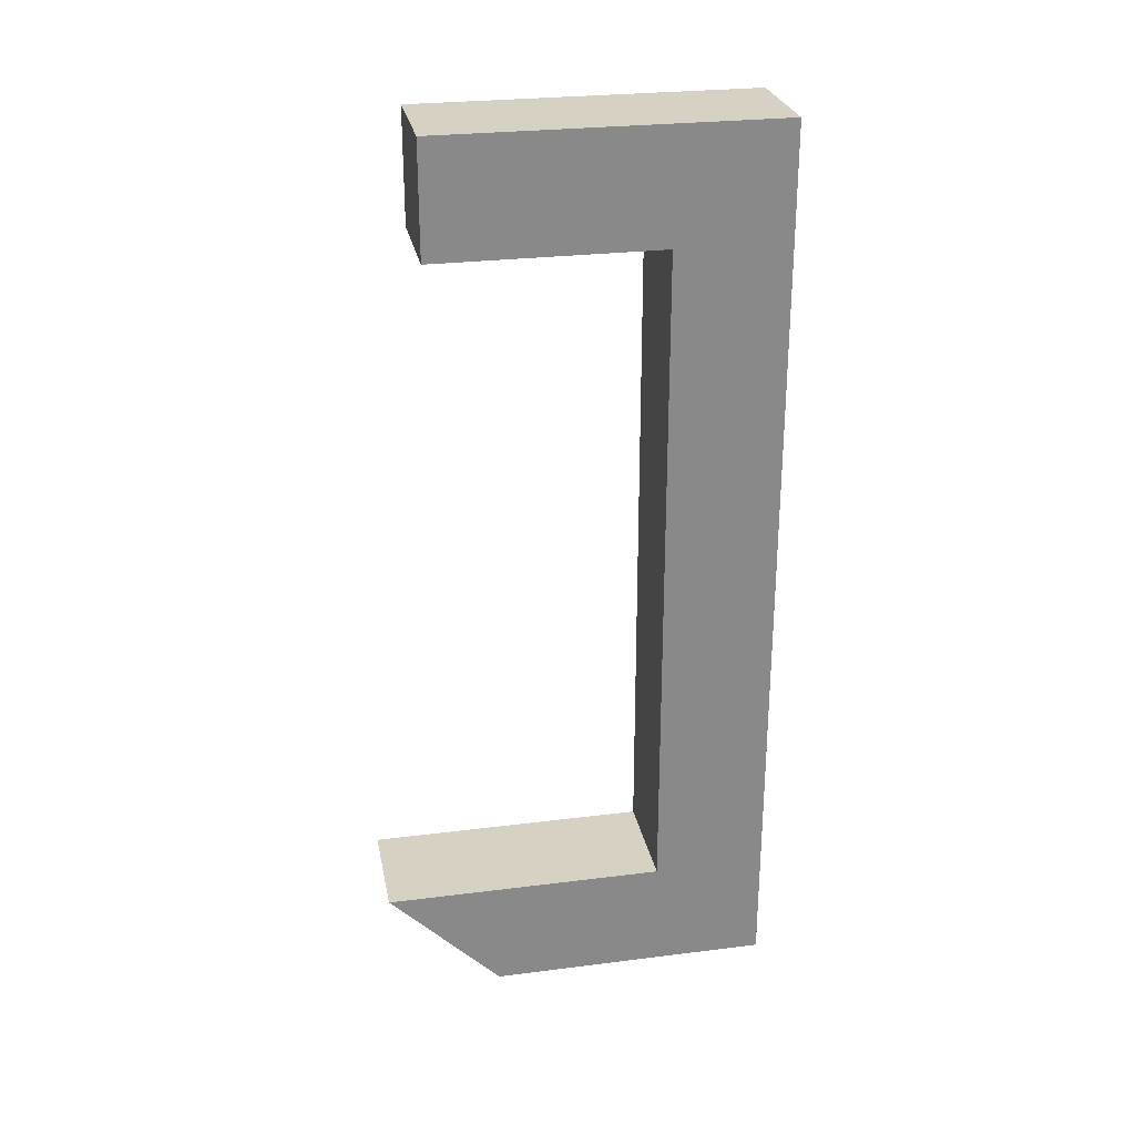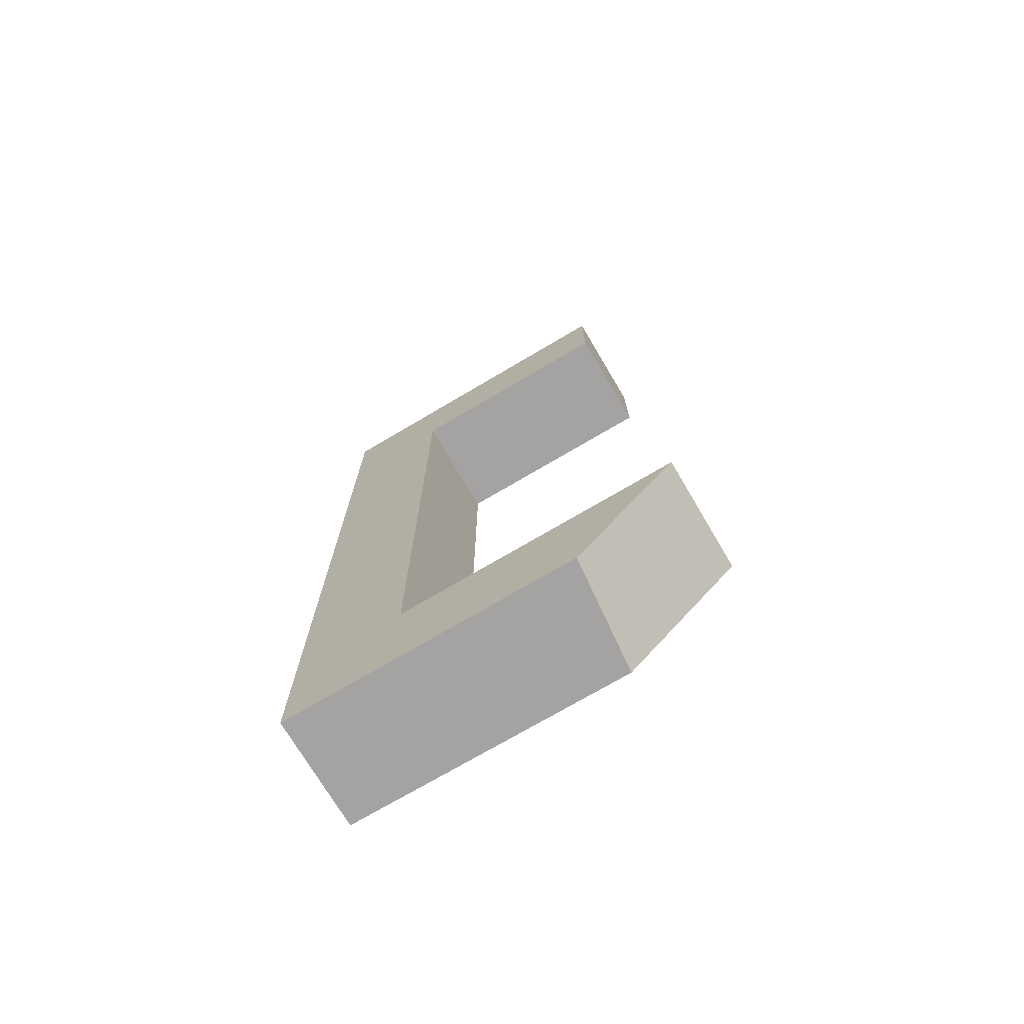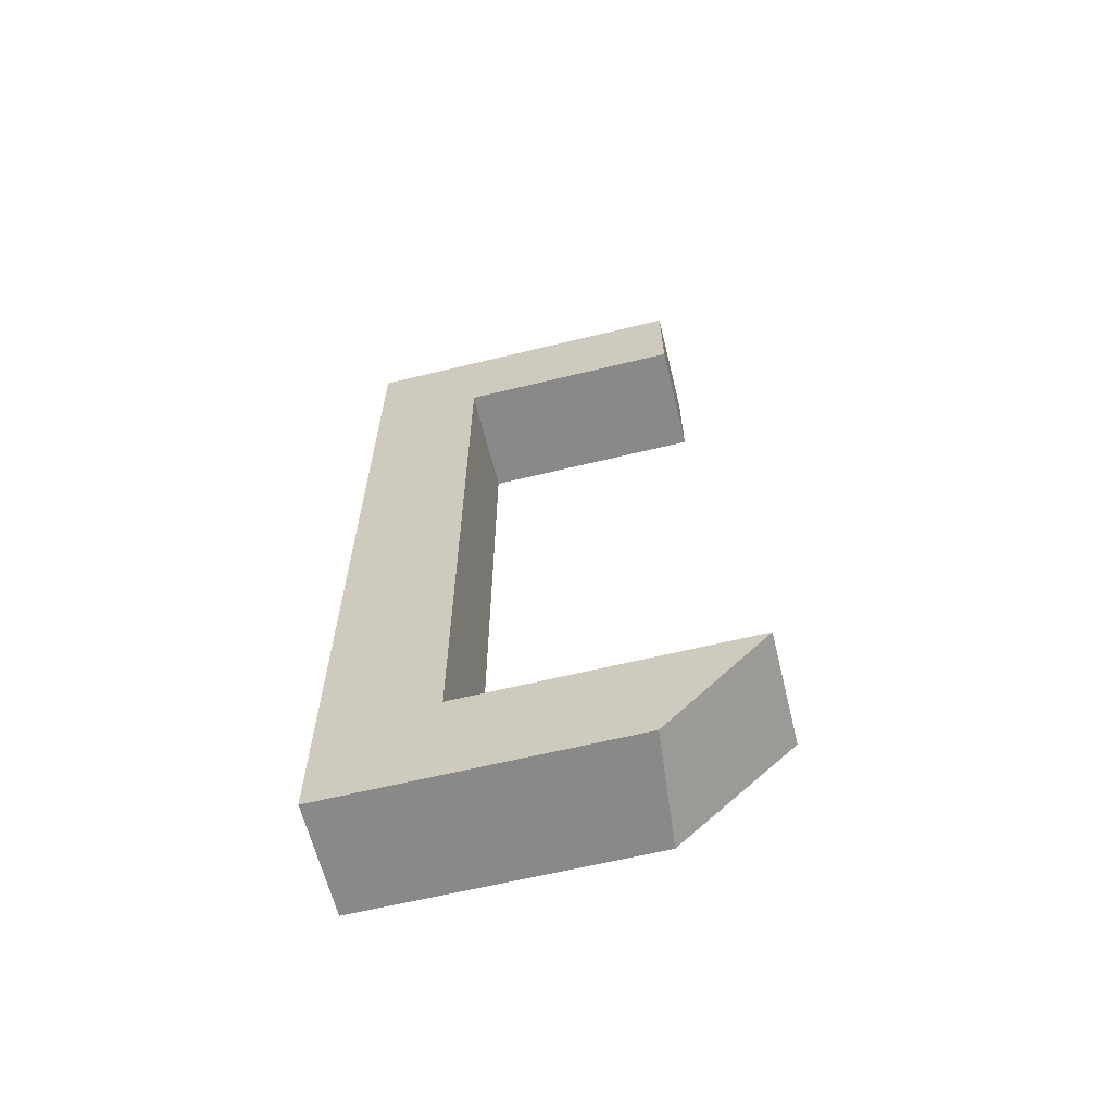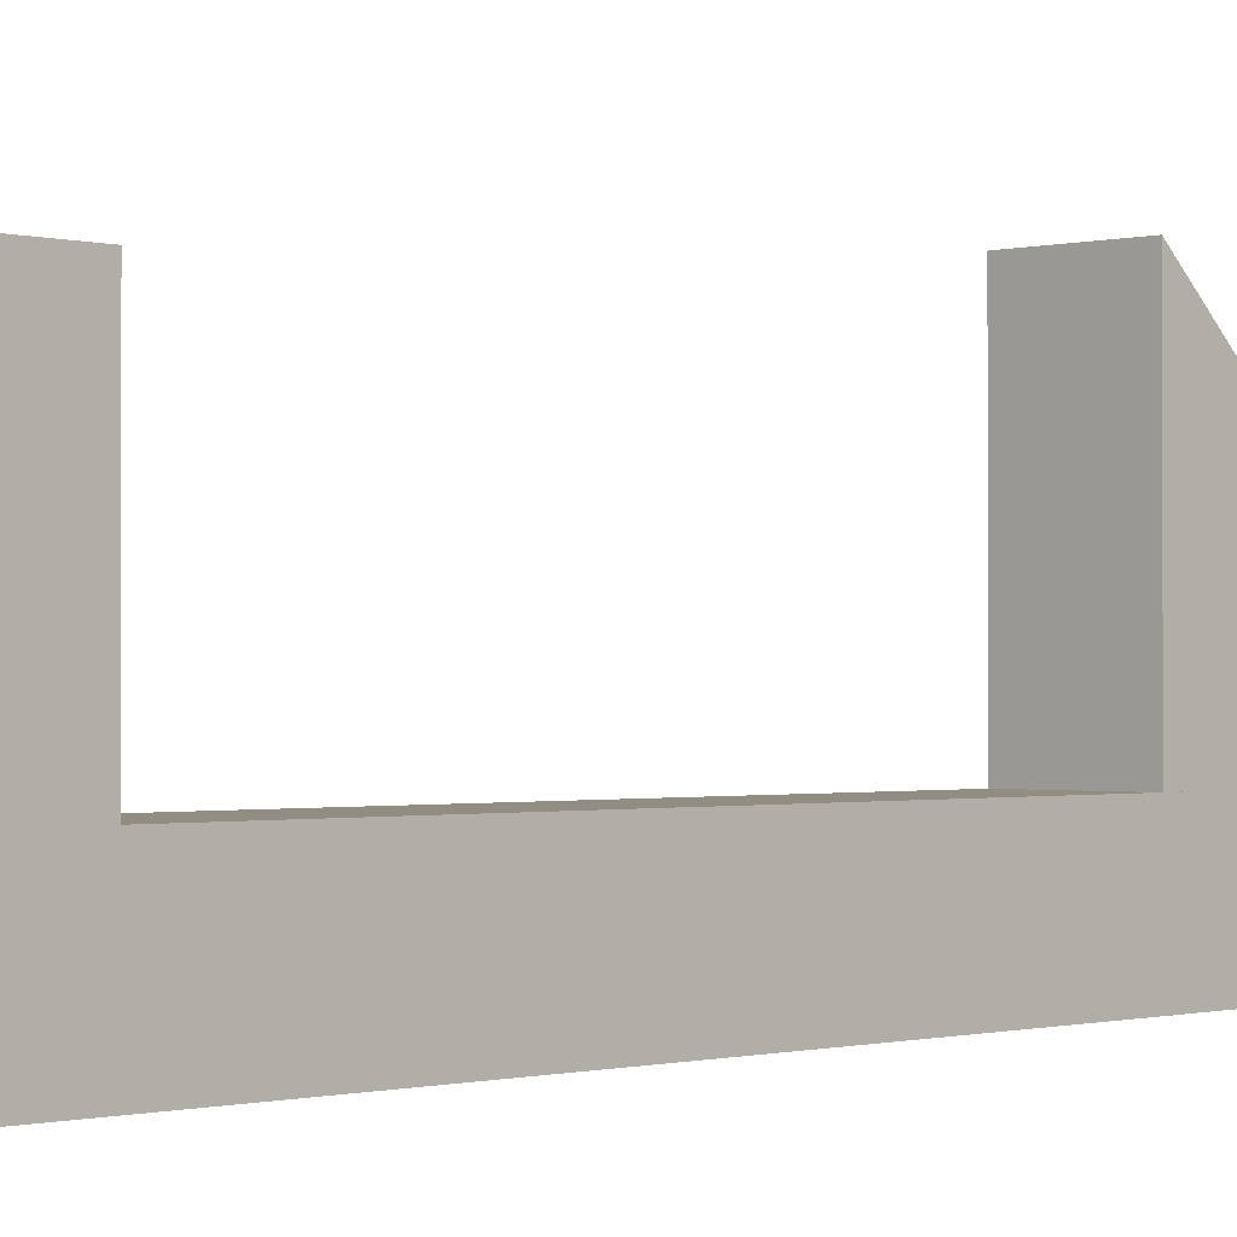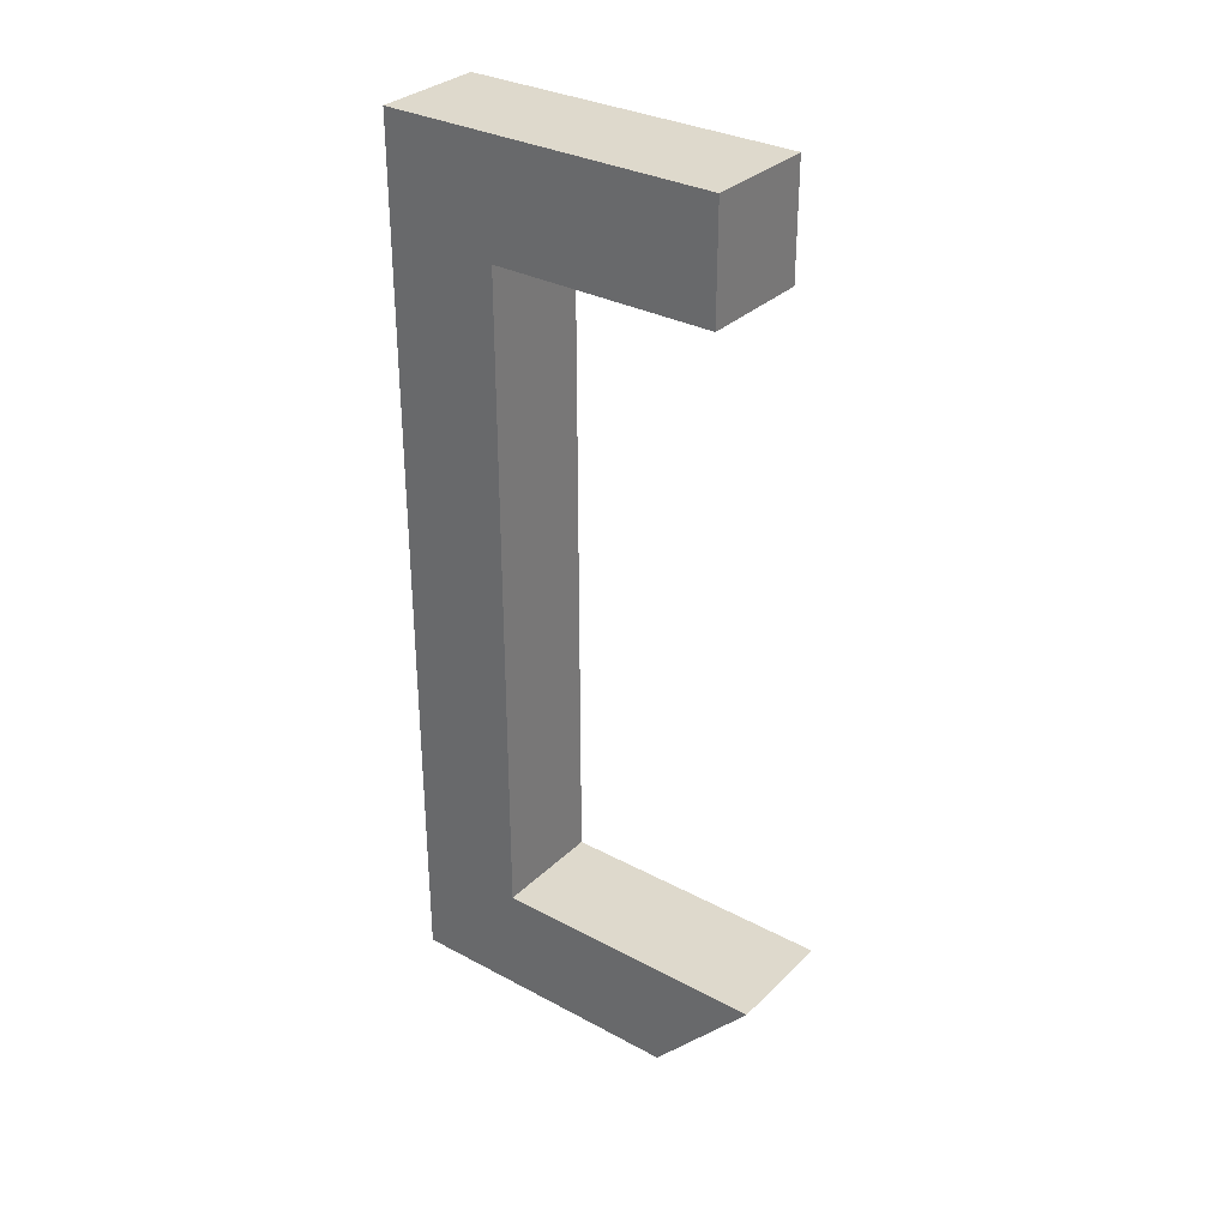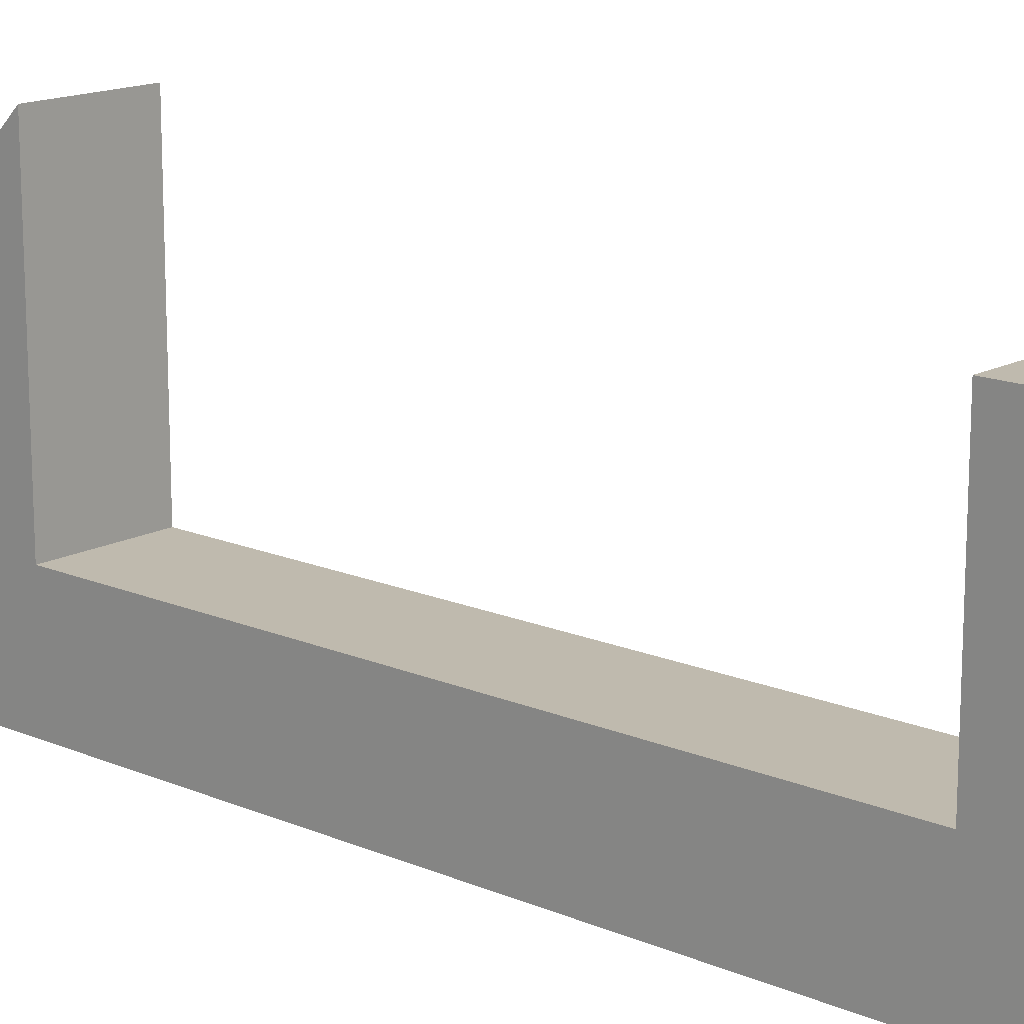
<metadata>
{"format":"obj","ext":"obj","renderer":"f3d","projection":"perspective","resolution":1024,"background":"white","views":[{"elev":27.1,"azim":-101.0,"up":"+Z"},{"elev":-73.1,"azim":120.6,"up":"+Z"},{"elev":-63.1,"azim":103.8,"up":"+Z"},{"elev":-0.9,"azim":43.8,"up":"+Y"},{"elev":31.9,"azim":127.0,"up":"+Z"},{"elev":15.6,"azim":-48.2,"up":"+Y"}]}
</metadata>
<code>
o ryzertrailerhook
v -0.03125 -0.03125 -0.4688
v -0.03125 0.0625 -0.4688
v 0.03125 0.06875 -0.4688
v 0.03125 -0.03125 -0.4688
v 0.03125 -0.03125 -0.4062
v 0.03125 0.125 -0.4062
v -0.03125 0.125 -0.4062
v -0.03125 -0.03125 -0.4062
v -0.03125 -0.03125 -0.4688
v -0.03125 -0.03125 0.03125
v 0.03125 -0.03125 0.03125
v 0.03125 -0.03125 -0.4688
v 0.03125 -0.09375 -0.4688
v 0.03125 -0.09375 0.03125
v -0.03125 -0.09375 0.03125
v -0.03125 -0.09375 -0.4688
v -0.03125 0.09375 -0.03125
v -0.03125 0.09375 0.03125
v 0.03125 0.09375 0.03125
v 0.03125 0.09375 -0.03125
v 0.03125 -0.03125 -0.03125
v 0.03125 -0.03125 0.03125
v -0.03125 -0.03125 0.03125
v -0.03125 -0.03125 -0.03125
f 1 2 3 4
f 5 6 7 8
f 2 1 8 7
f 4 3 6 5
f 3 2 7 6
f 1 4 5 8
f 9 10 11 12
f 13 14 15 16
f 10 9 16 15
f 12 11 14 13
f 11 10 15 14
f 9 12 13 16
f 17 18 19 20
f 21 22 23 24
f 18 17 24 23
f 20 19 22 21
f 19 18 23 22
f 17 20 21 24

</code>
